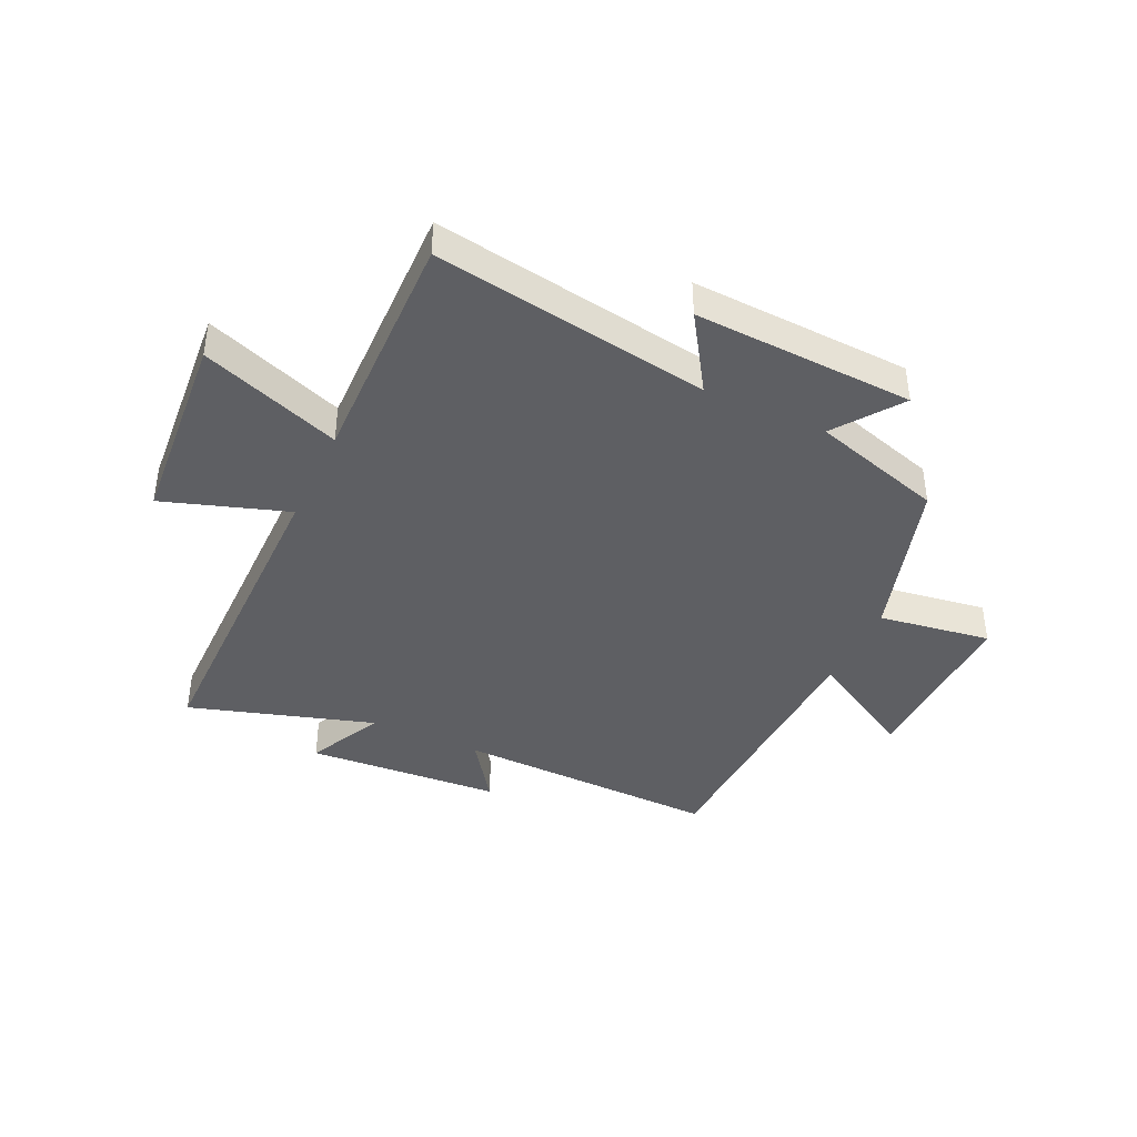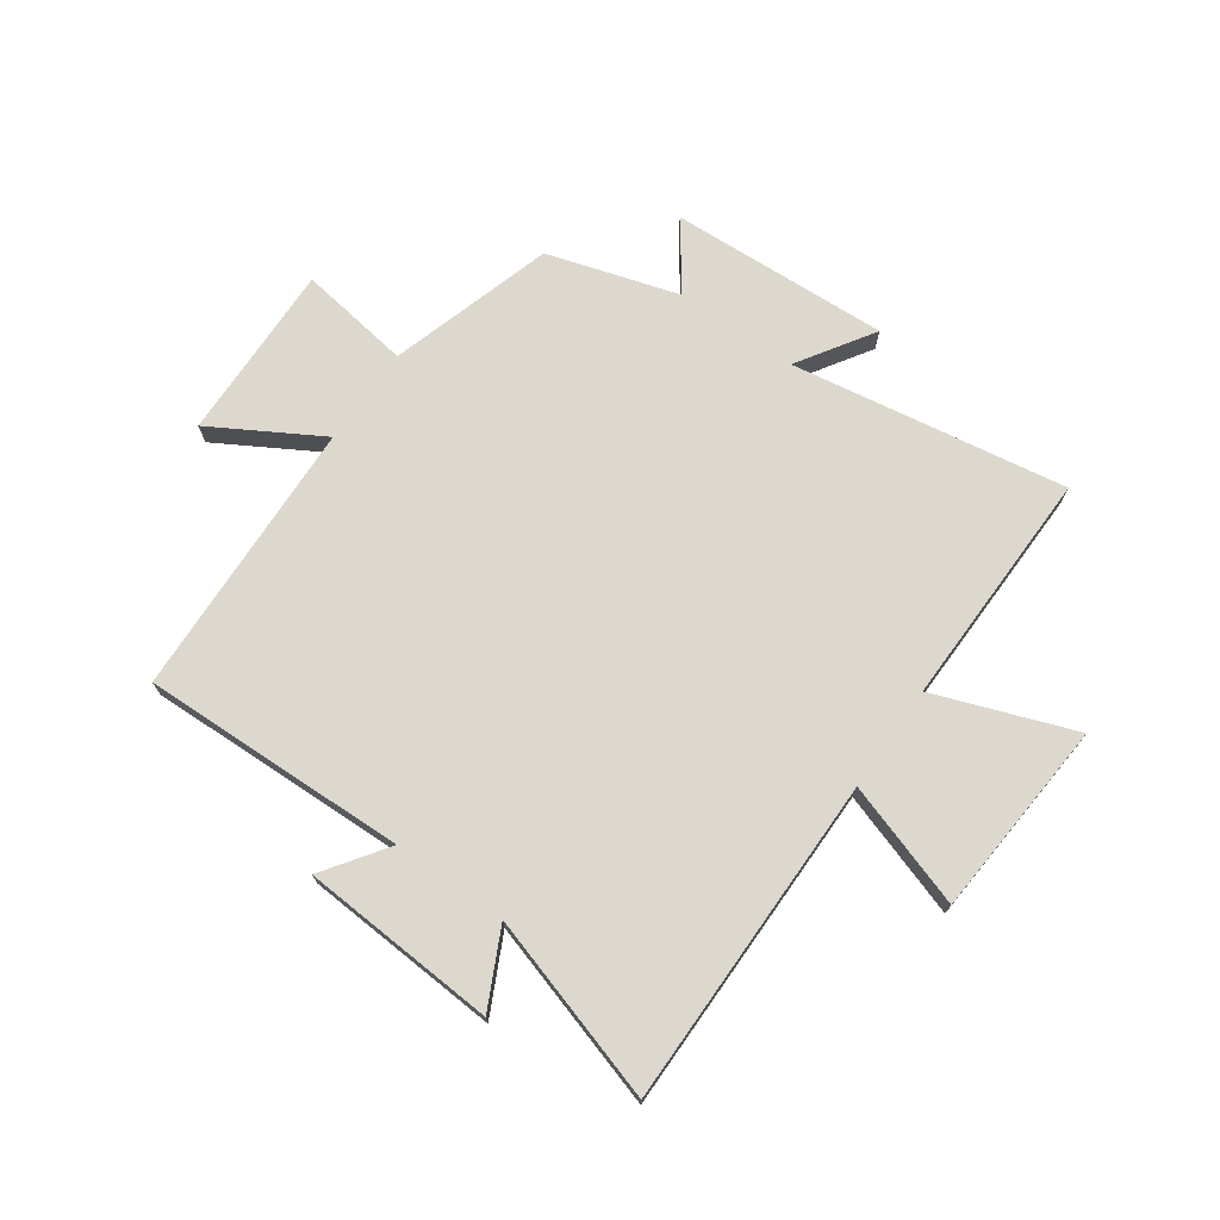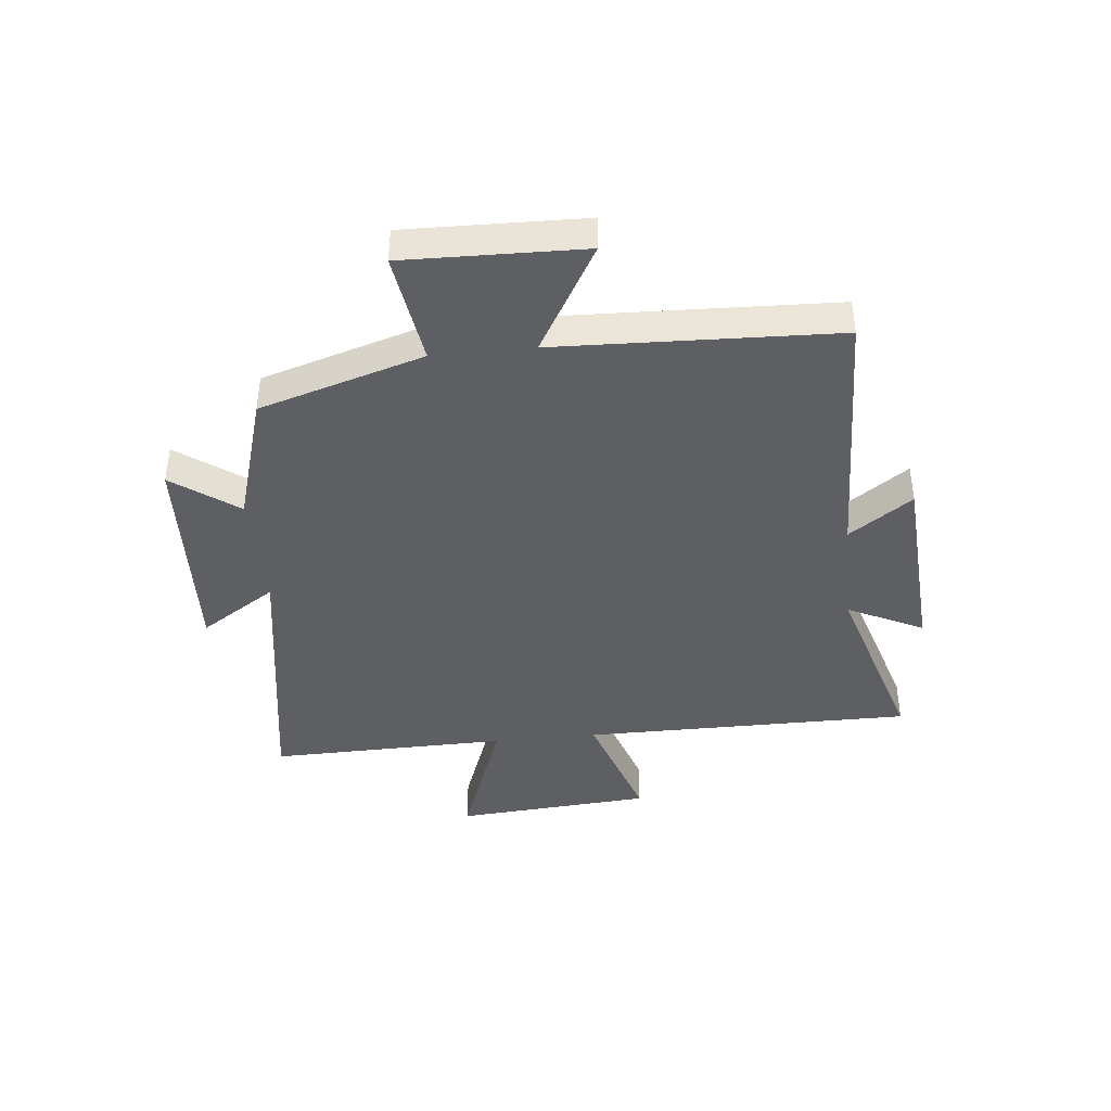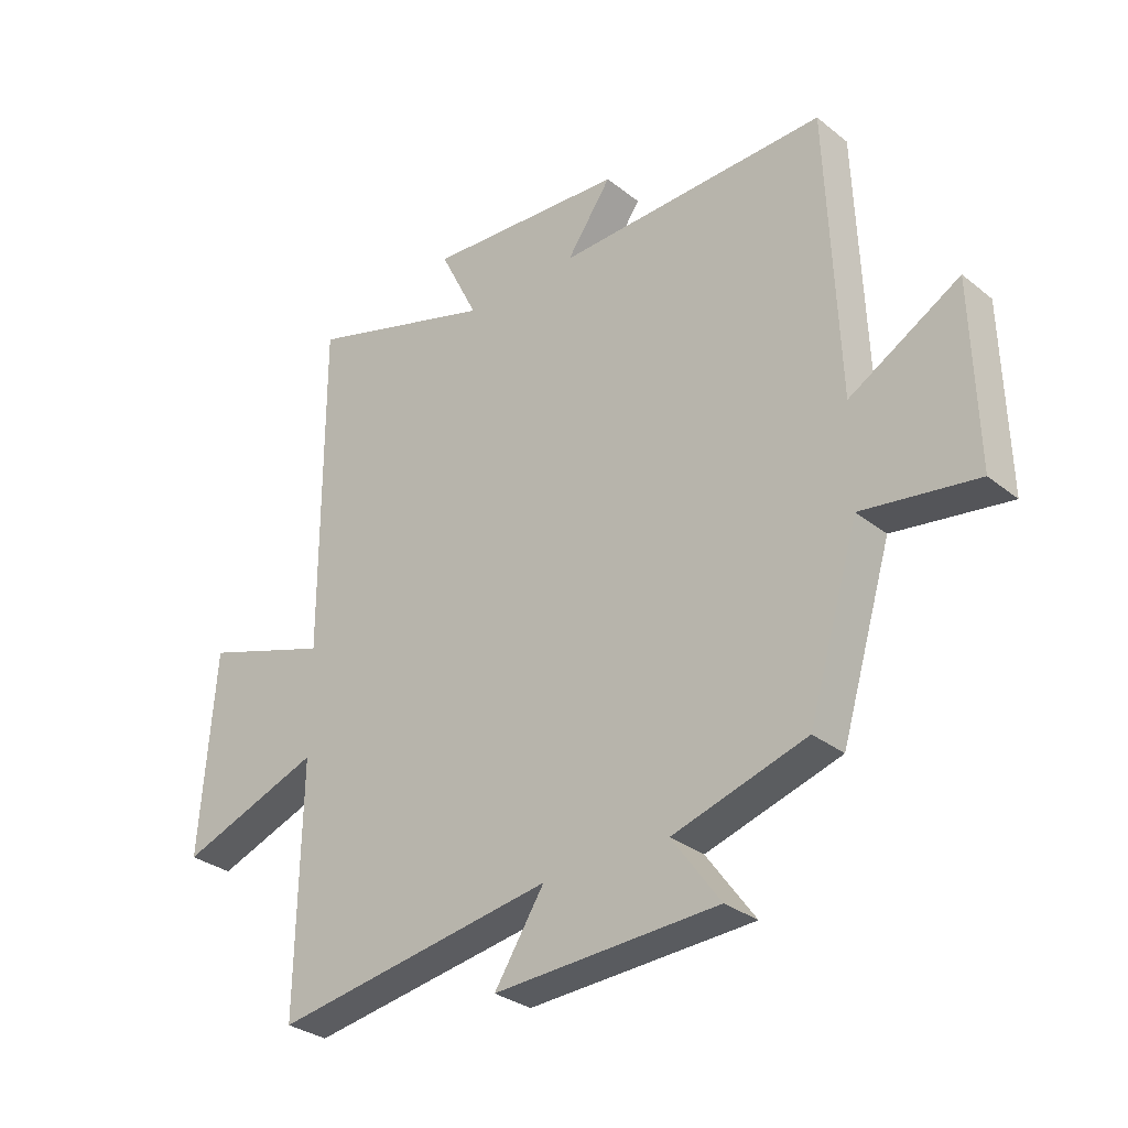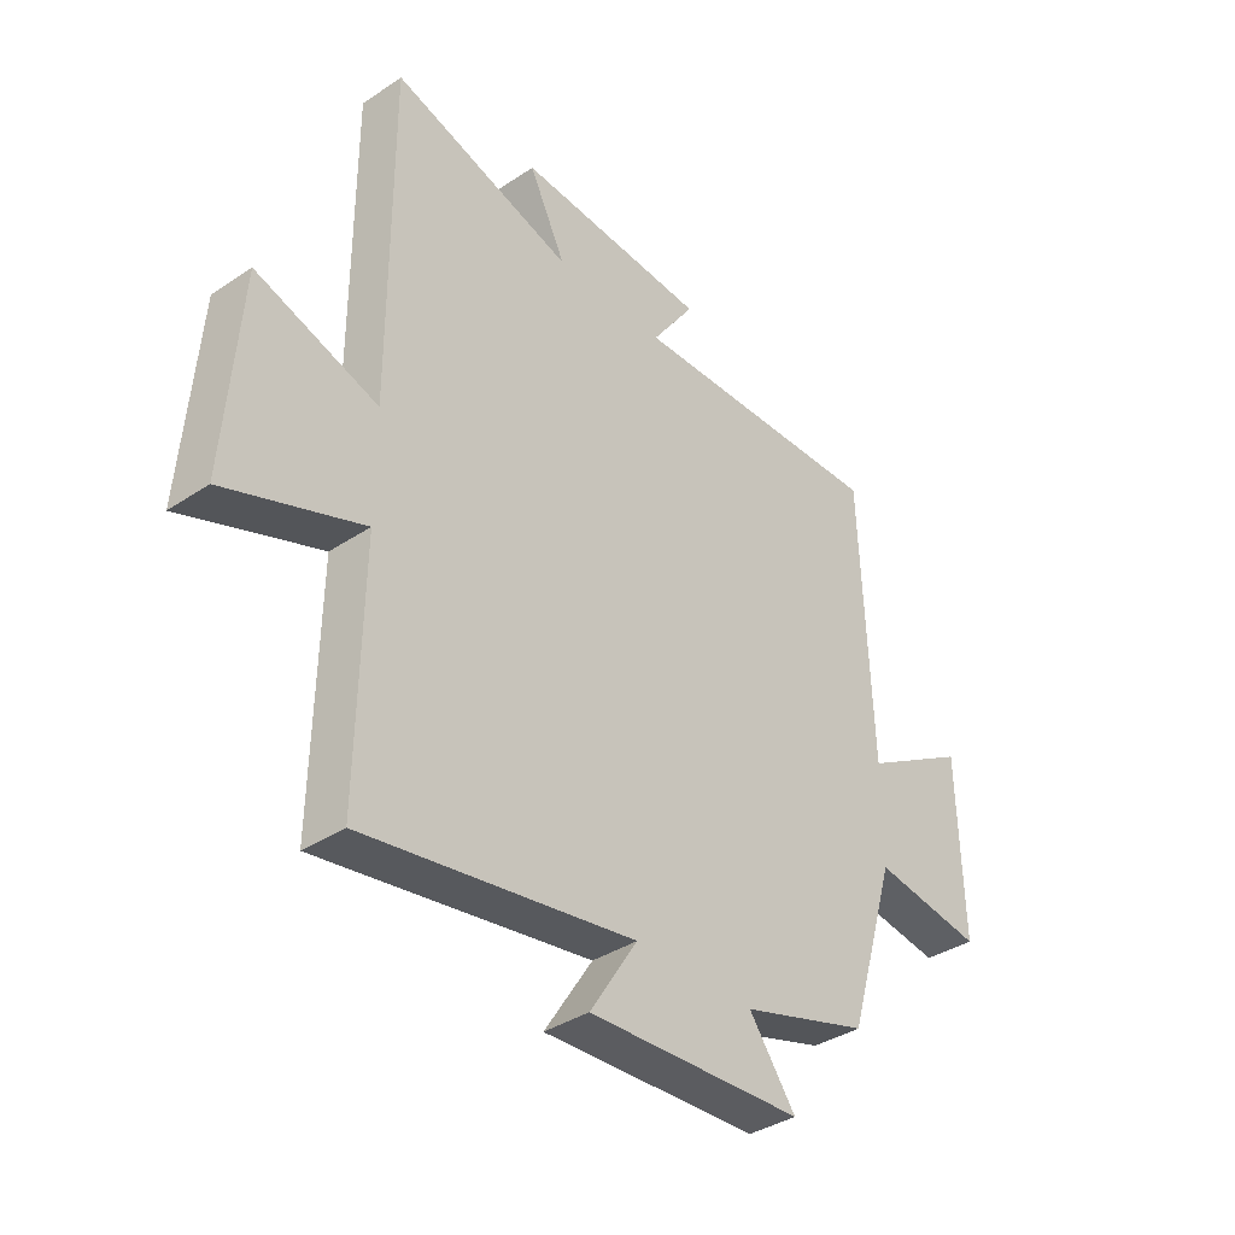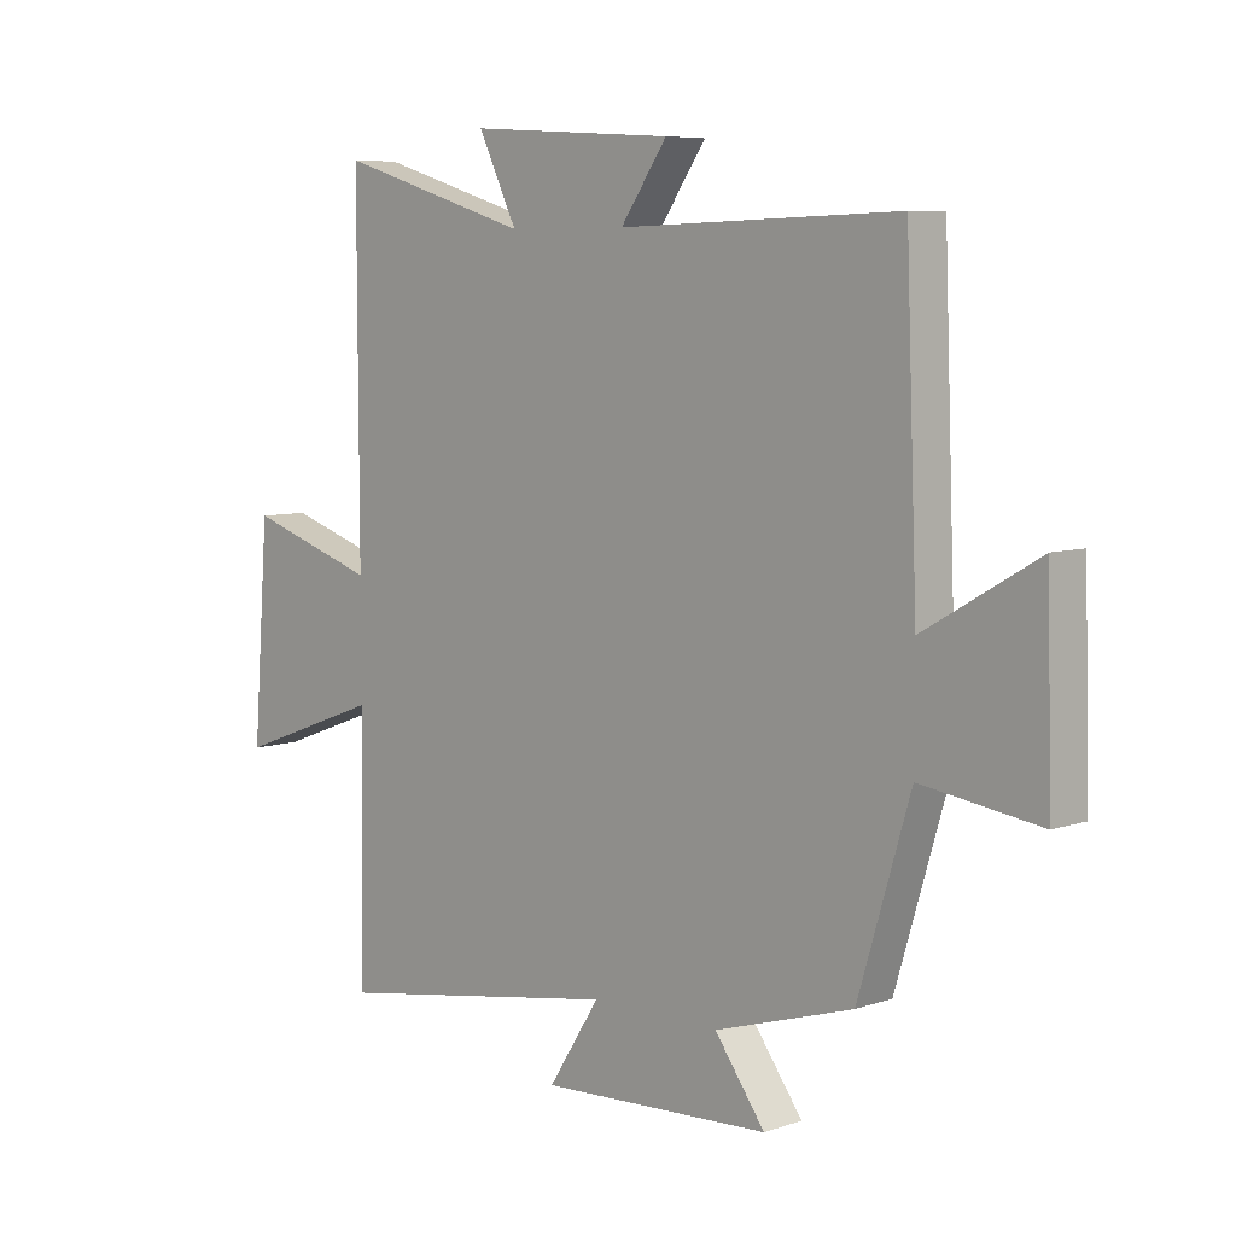
<metadata>
{"format":"obj","ext":"obj","renderer":"f3d","projection":"perspective","resolution":1024,"background":"white","views":[{"elev":-40.9,"azim":155.1,"up":"+Y"},{"elev":72.1,"azim":35.2,"up":"+Y"},{"elev":-41.4,"azim":-84.1,"up":"+Y"},{"elev":-30.7,"azim":-138.5,"up":"+Z"},{"elev":-37.2,"azim":130.6,"up":"+Z"},{"elev":6.8,"azim":-134.8,"up":"+Z"}]}
</metadata>
<code>
v -0.414 0.07 -0.431
v -0.5 0.07 -0.145
v -0.696 0.07 -0.174
v -0.688 0.07 0.136
v -0.5 0.07 0.027
v -0.481 0.07 0.513
v -0.019 0.07 0.5
v -0.096 0.07 0.61
v 0.244 0.07 0.632
v 0.179 0.07 0.5
v 0.501 0.07 0.598
v 0.5 0.07 0.023
v 0.716 0.07 0.094
v 0.742 0.07 -0.25
v 0.5 0.07 -0.161
v 0.507 0.07 -0.577
v 0.028 0.07 -0.5
v 0.113 0.07 -0.632
v -0.269 0.07 -0.614
v -0.186 0.07 -0.5
v -0.414 0 -0.431
v -0.5 0 -0.145
v -0.696 0 -0.174
v -0.688 0 0.136
v -0.5 0 0.027
v -0.481 0 0.513
v -0.019 0 0.5
v -0.096 0 0.61
v 0.244 0 0.632
v 0.179 0 0.5
v 0.501 0 0.598
v 0.5 0 0.023
v 0.716 0 0.094
v 0.742 0 -0.25
v 0.5 0 -0.161
v 0.507 0 -0.577
v 0.028 0 -0.5
v 0.113 0 -0.632
v -0.269 0 -0.614
v -0.186 0 -0.5
f 17 18 19 20
f 17 20 1 2
f 15 16 17 2
f 12 13 14 15
f 12 15 2
f 10 11 12 2
f 7 8 9 10
f 7 10 2 3
f 5 6 7
f 5 7 3
f 3 4 5
f 40 39 38 37
f 22 21 40 37
f 22 37 36 35
f 35 34 33 32
f 22 35 32
f 22 32 31 30
f 30 29 28 27
f 23 22 30 27
f 27 26 25
f 23 27 25
f 25 24 23
f 1 21 22 2
f 2 22 23 3
f 3 23 24 4
f 4 24 25 5
f 5 25 26 6
f 6 26 27 7
f 7 27 28 8
f 8 28 29 9
f 9 29 30 10
f 10 30 31 11
f 11 31 32 12
f 12 32 33 13
f 13 33 34 14
f 14 34 35 15
f 15 35 36 16
f 16 36 37 17
f 17 37 38 18
f 18 38 39 19
f 19 39 40 20
f 20 40 21 1

</code>
